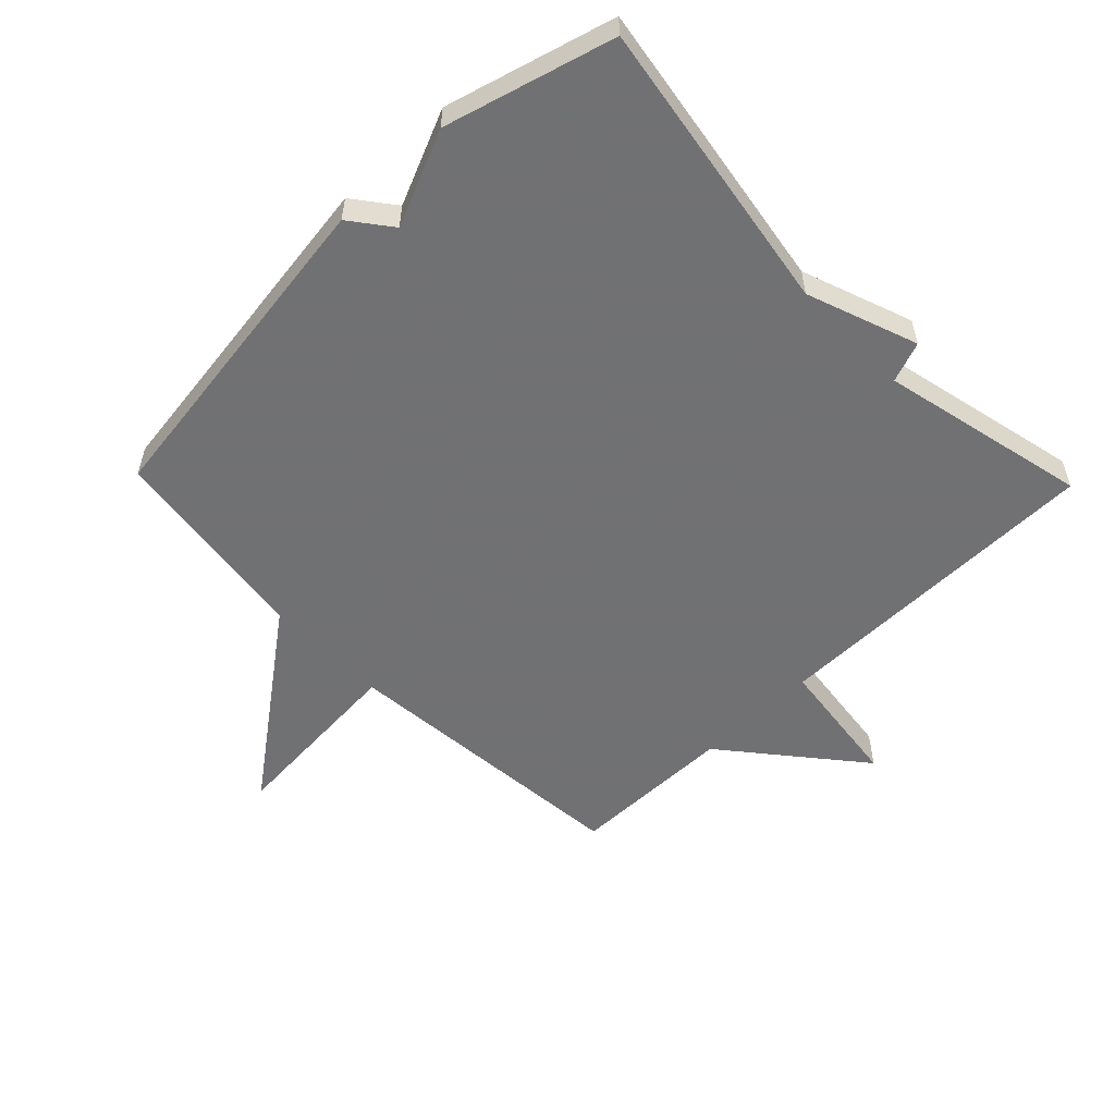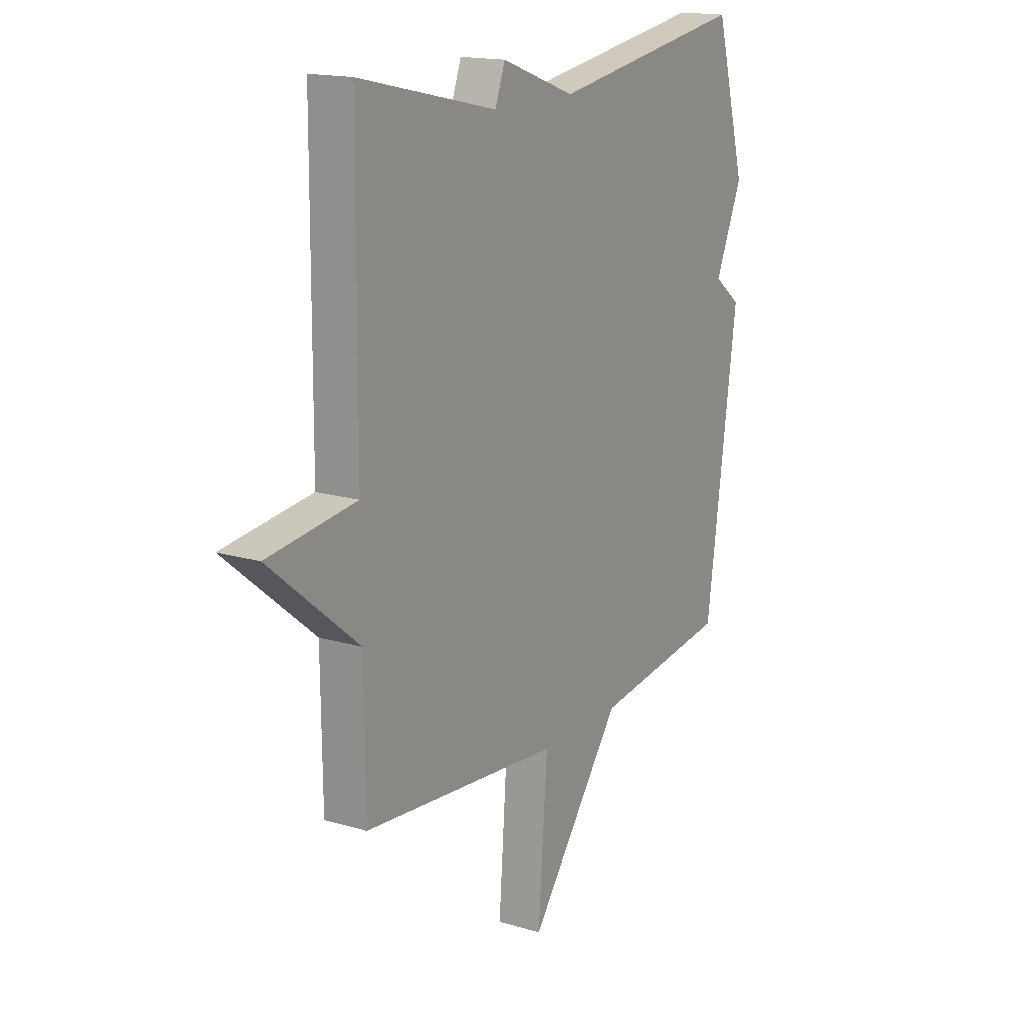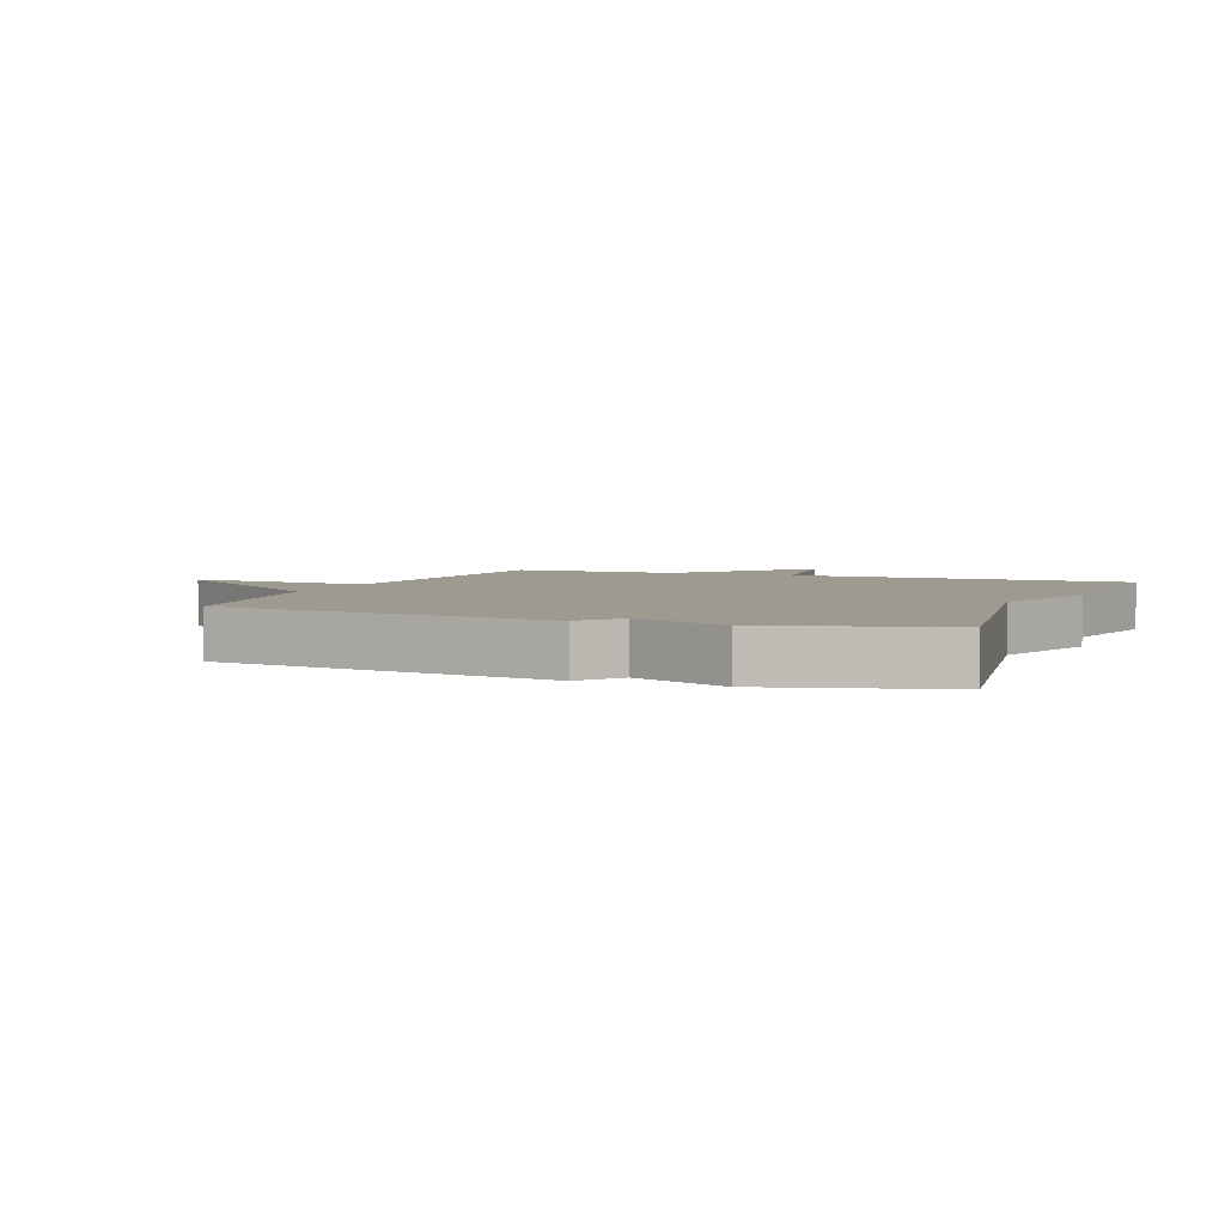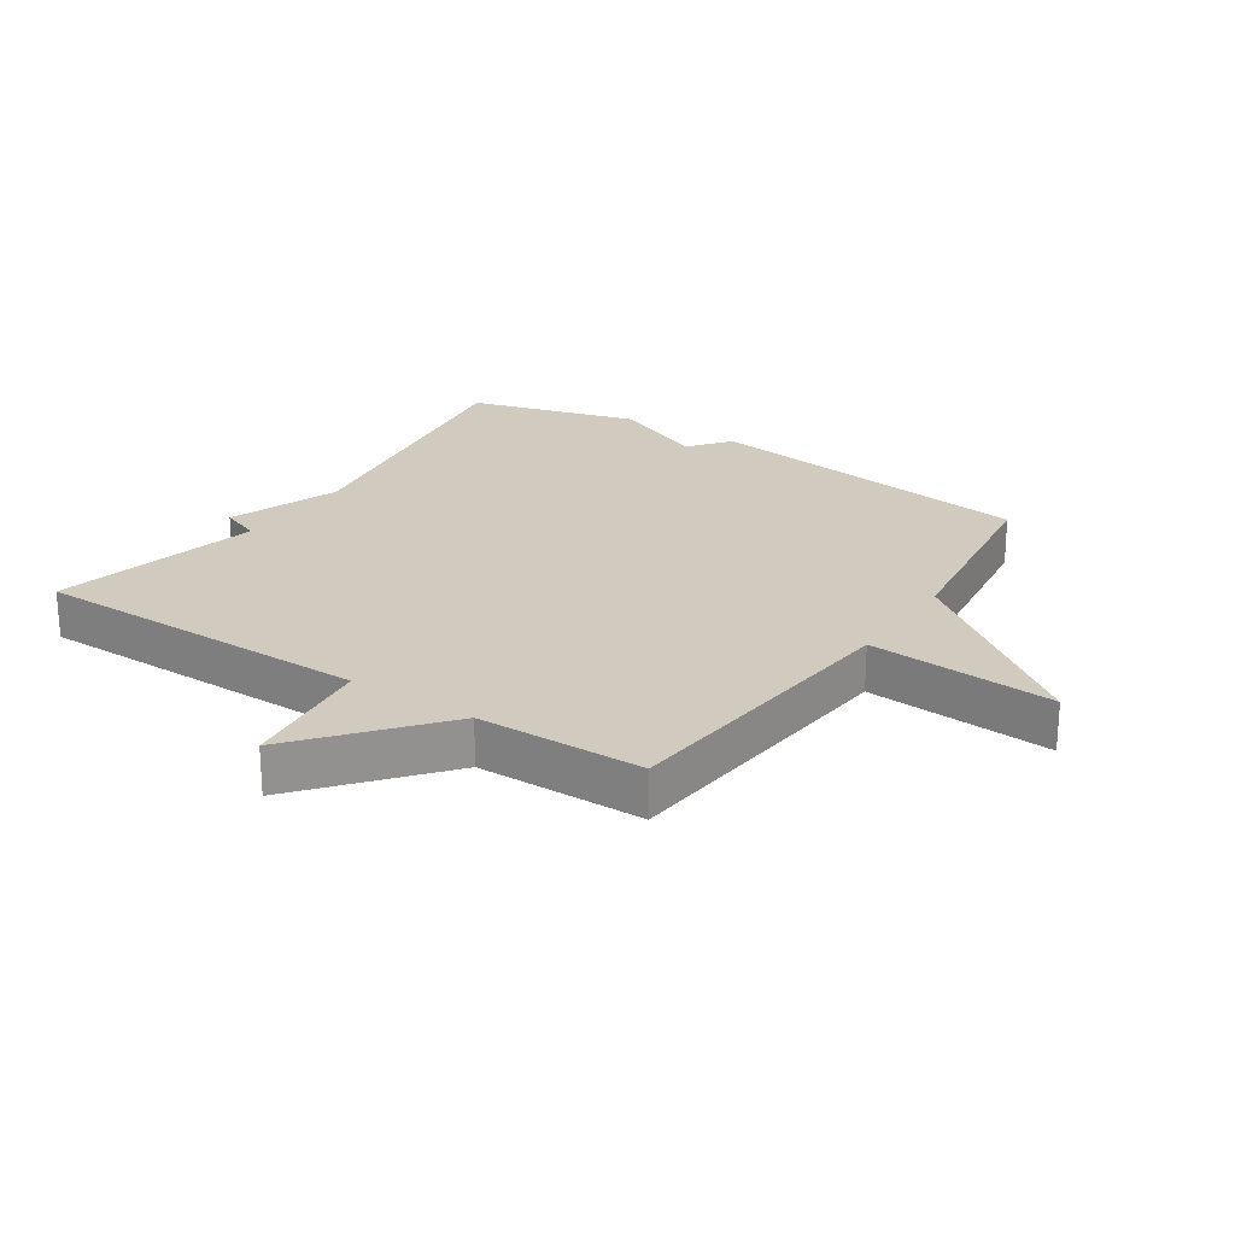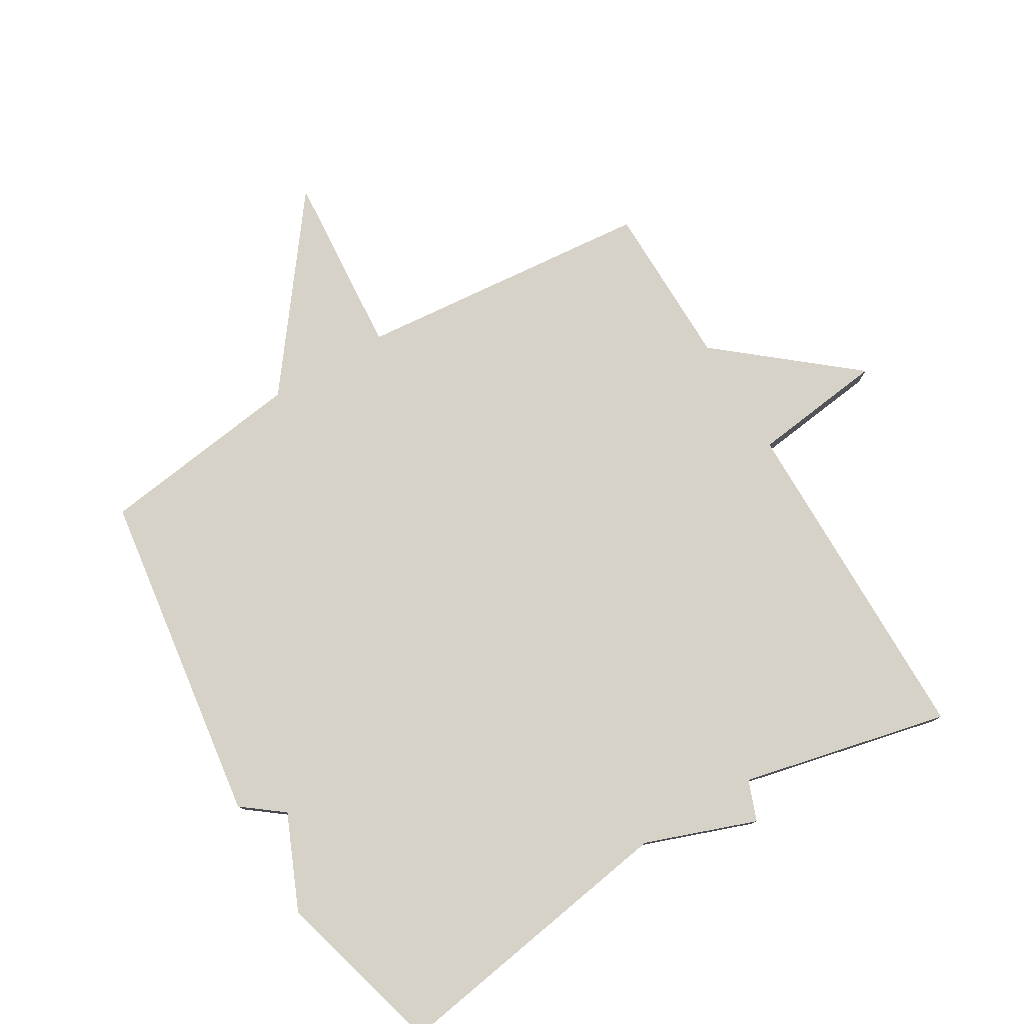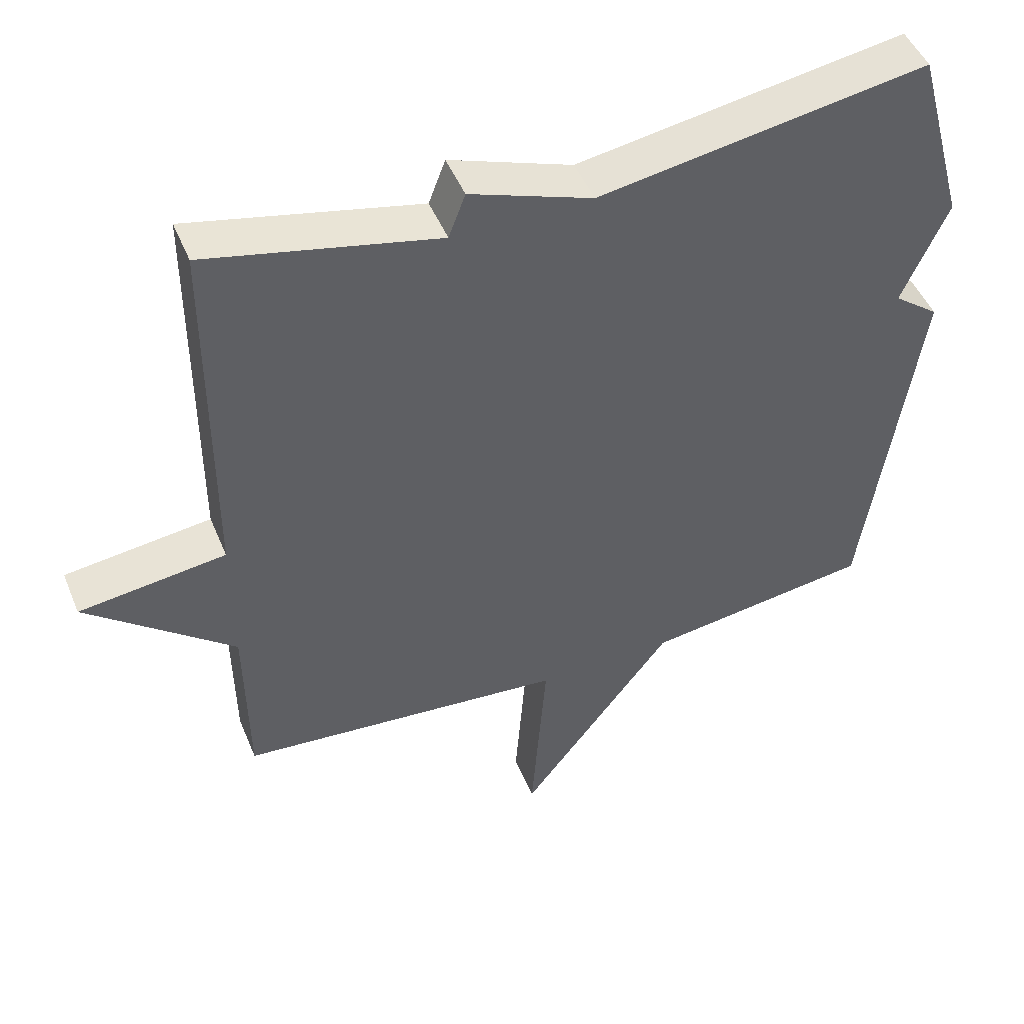
<metadata>
{"format":"obj","ext":"obj","renderer":"f3d","projection":"perspective","resolution":1024,"background":"white","views":[{"elev":-55.3,"azim":-45.9,"up":"+Y"},{"elev":16.4,"azim":121.4,"up":"+Z"},{"elev":3.8,"azim":-68.4,"up":"+Y"},{"elev":23.5,"azim":123.6,"up":"+Y"},{"elev":78.2,"azim":-30.8,"up":"+Y"},{"elev":48.2,"azim":158.0,"up":"+Z"}]}
</metadata>
<code>
v 0.5 0.07 -0.5
v 0.027 0.07 -0.544
v 0.049 0.07 -0.837
v -0.173 0.07 -0.544
v -0.5 0.07 -0.5
v -0.574 0.07 0.032
v -0.509 0.07 0.082
v -0.574 0.07 0.232
v -0.5 0.07 0.5
v -0.03 0.07 0.425
v 0.146 0.07 0.489
v 0.17 0.07 0.425
v 0.5 0.07 0.5
v 0.503 0.07 -0.038
v 0.714 0.07 -0.064
v 0.503 0.07 -0.238
v 0.5 0 -0.5
v 0.027 0 -0.544
v 0.049 0 -0.837
v -0.173 0 -0.544
v -0.5 0 -0.5
v -0.574 0 0.032
v -0.509 0 0.082
v -0.574 0 0.232
v -0.5 0 0.5
v -0.03 0 0.425
v 0.146 0 0.489
v 0.17 0 0.425
v 0.5 0 0.5
v 0.503 0 -0.038
v 0.714 0 -0.064
v 0.503 0 -0.238
f 14 15 16
f 16 1 2
f 14 16 2
f 13 14 2
f 12 13 2
f 10 11 12 2
f 9 10 2
f 8 9 2
f 7 8 2
f 6 7 2
f 5 6 2
f 4 5 2
f 2 3 4
f 32 31 30
f 18 17 32
f 18 32 30
f 18 30 29
f 18 29 28
f 18 28 27 26
f 18 26 25
f 18 25 24
f 18 24 23
f 18 23 22
f 18 22 21
f 18 21 20
f 20 19 18
f 1 17 18 2
f 2 18 19 3
f 3 19 20 4
f 4 20 21 5
f 5 21 22 6
f 6 22 23 7
f 7 23 24 8
f 8 24 25 9
f 9 25 26 10
f 10 26 27 11
f 11 27 28 12
f 12 28 29 13
f 13 29 30 14
f 14 30 31 15
f 15 31 32 16
f 16 32 17 1

</code>
